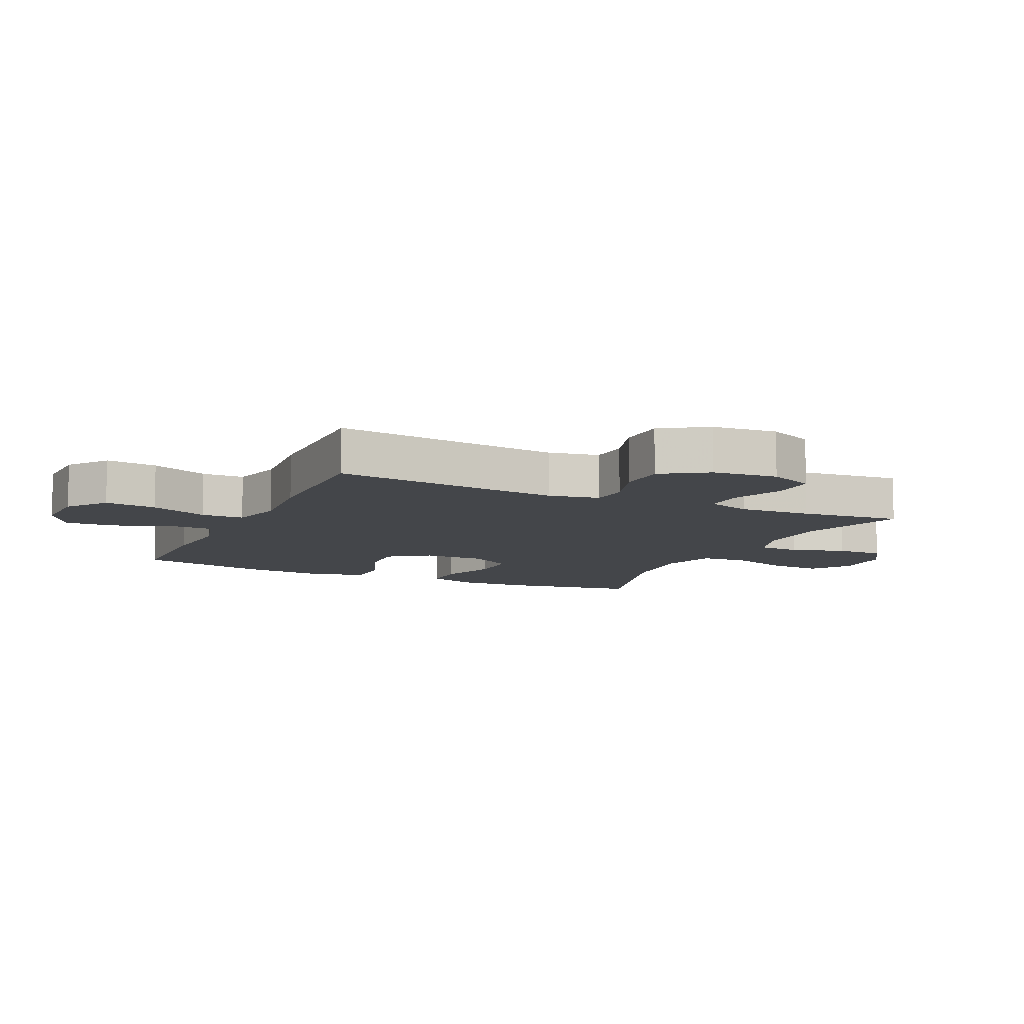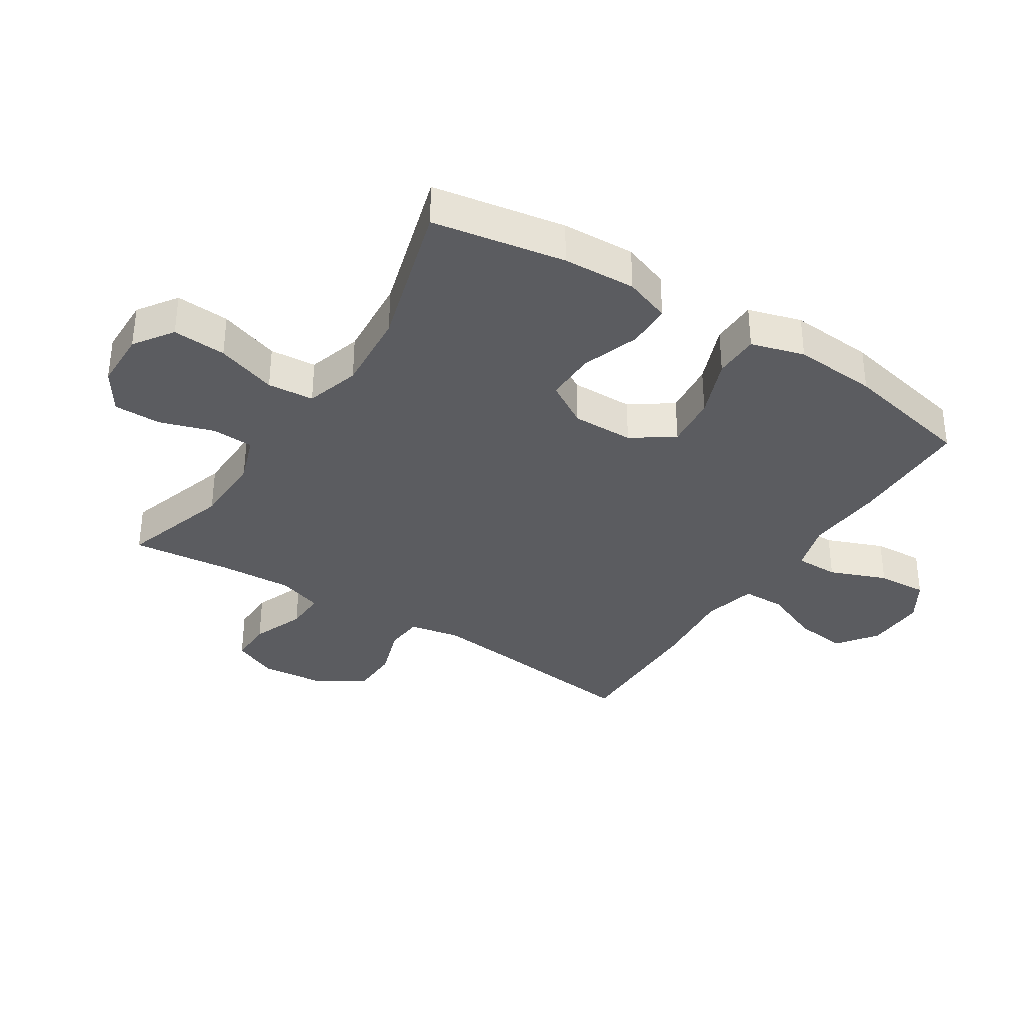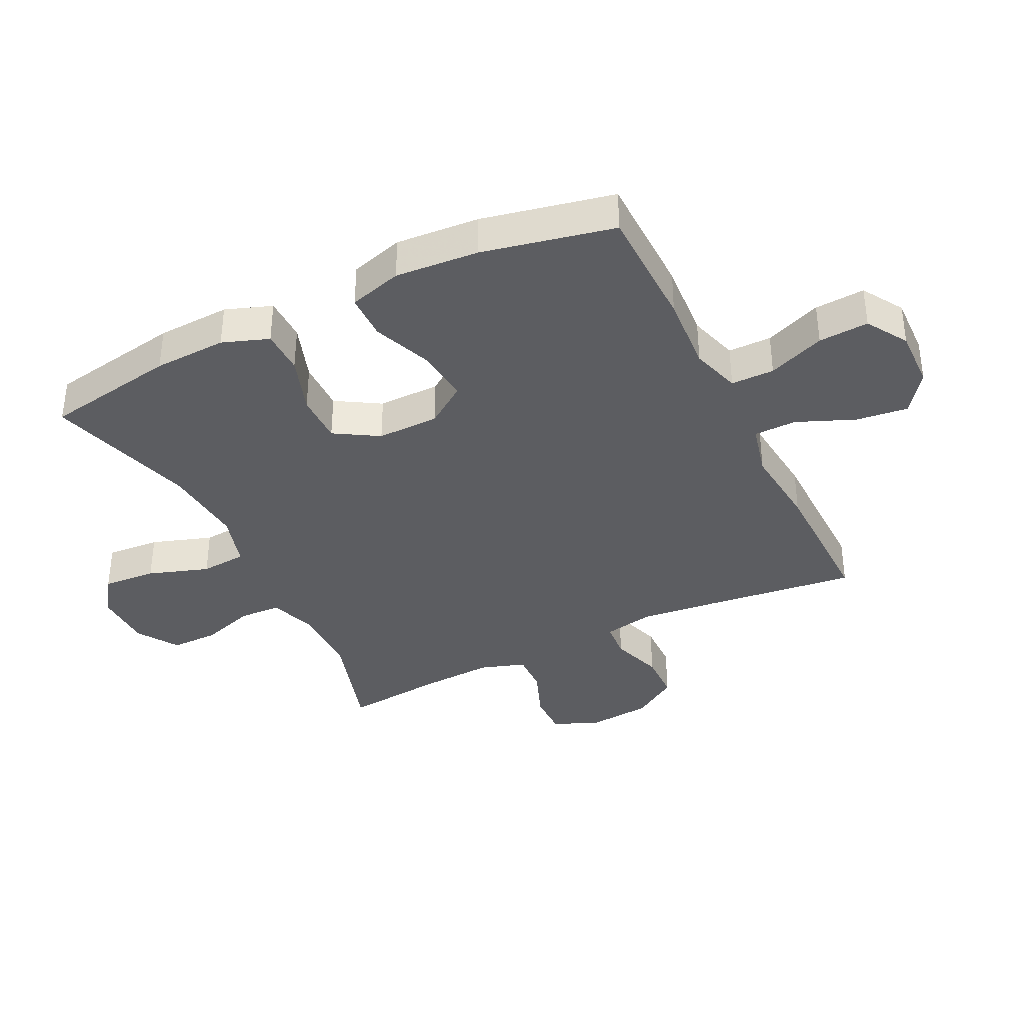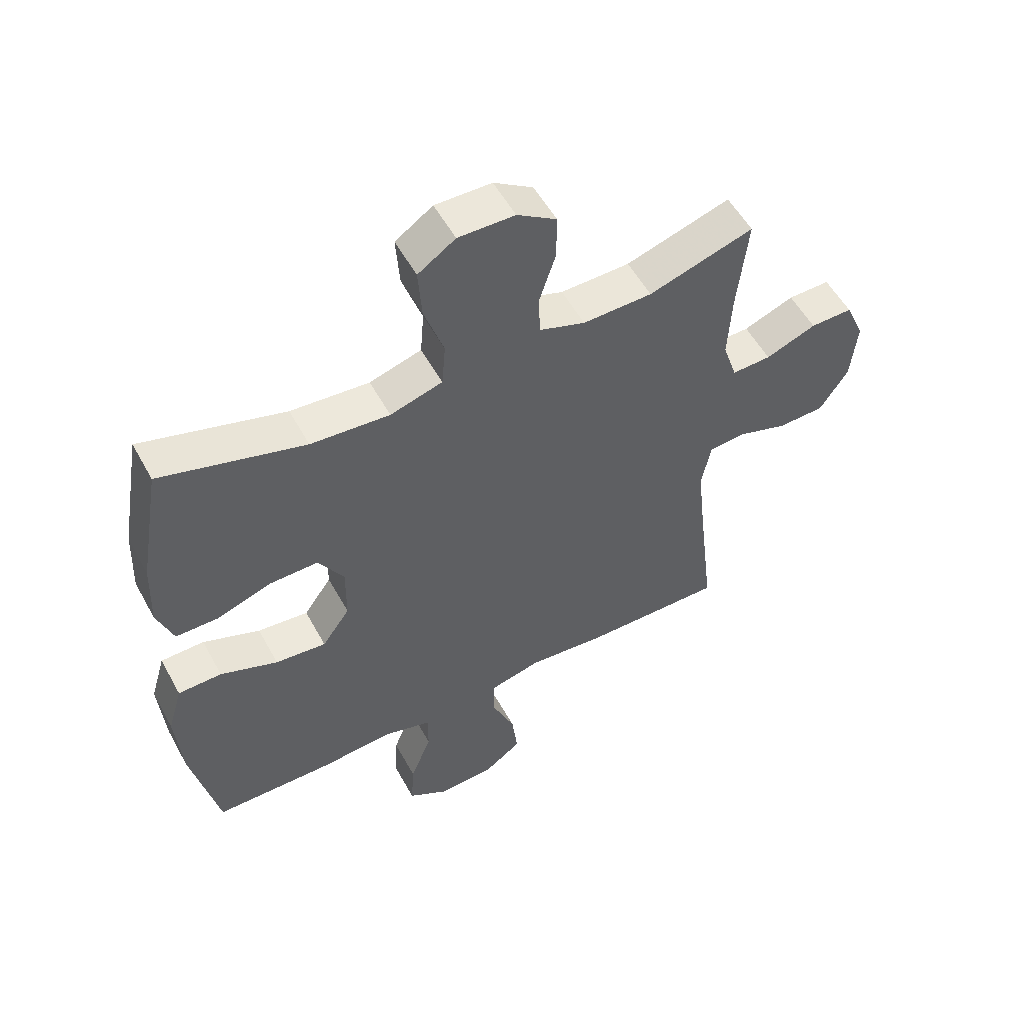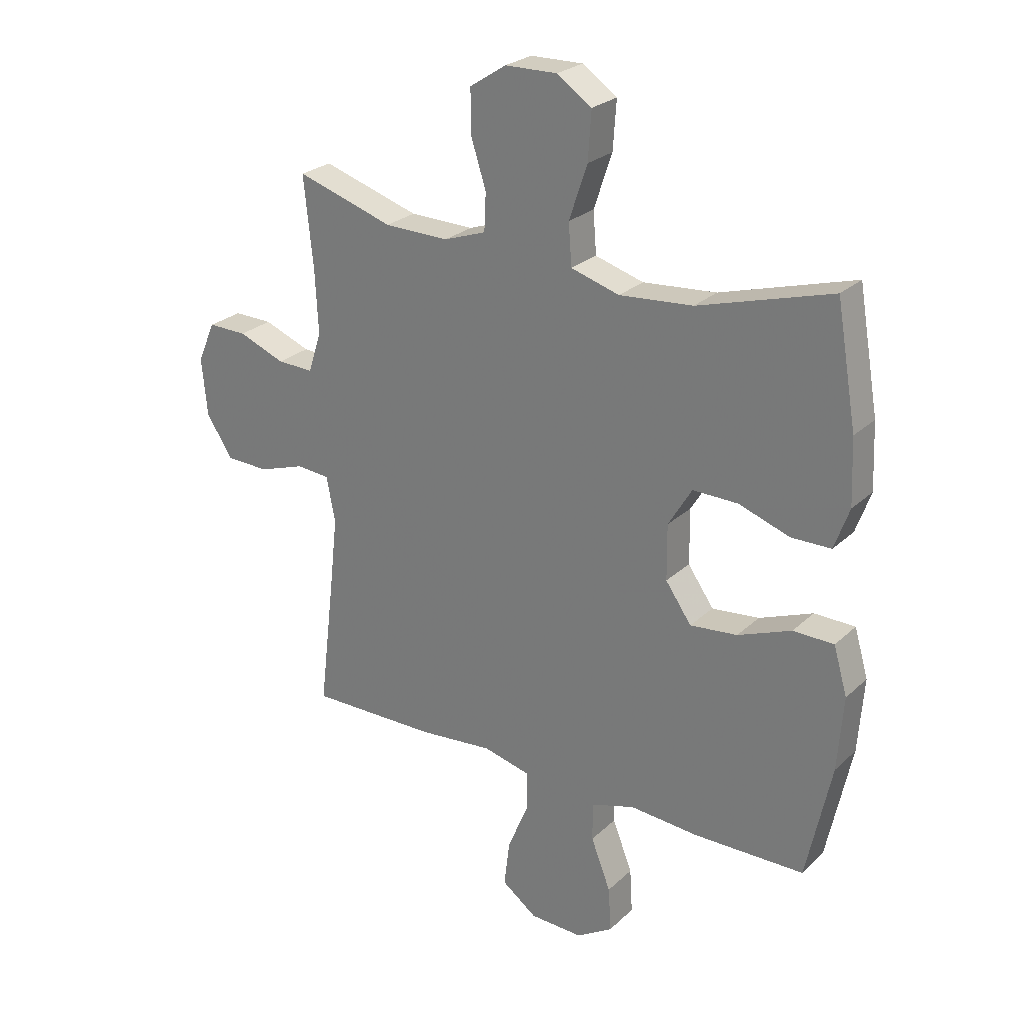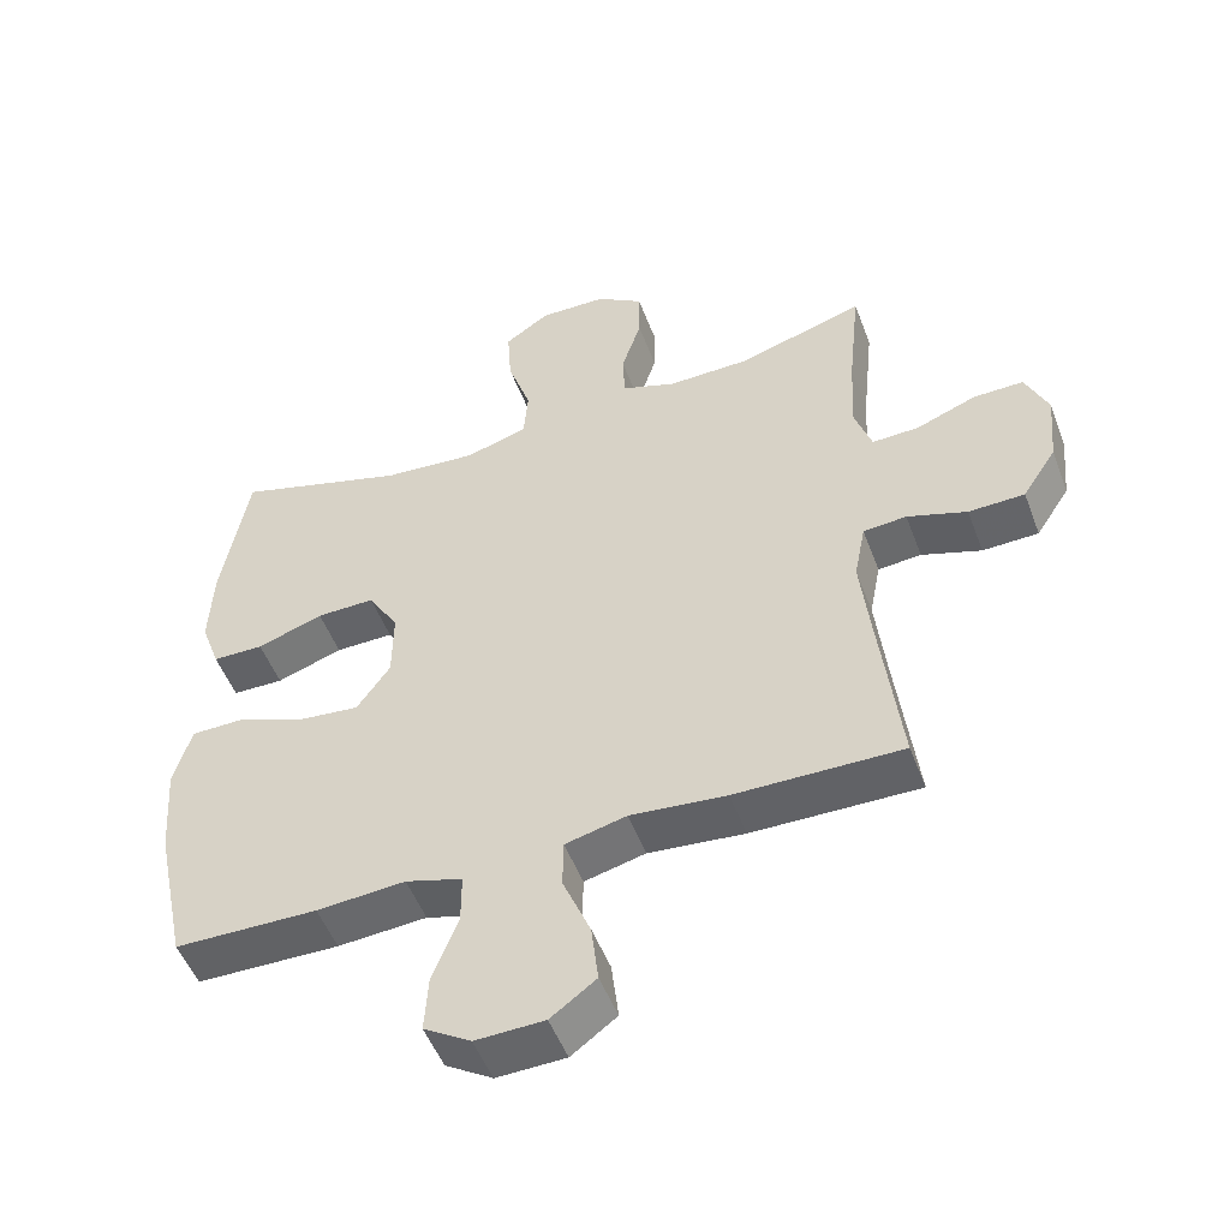
<metadata>
{"format":"obj","ext":"obj","renderer":"f3d","projection":"perspective","resolution":1024,"background":"white","views":[{"elev":-9.5,"azim":-115.1,"up":"+Y"},{"elev":-34.9,"azim":57.3,"up":"+Y"},{"elev":-37.0,"azim":116.2,"up":"+Y"},{"elev":54.7,"azim":151.6,"up":"+Z"},{"elev":25.6,"azim":34.9,"up":"+Z"},{"elev":-51.0,"azim":-159.6,"up":"+Z"}]}
</metadata>
<code>
v -0.5 0.07 -0.5
v -0.471 0.07 -0.257
v -0.457 0.07 -0.13
v -0.473 0.07 -0.048
v -0.534 0.07 -0.043
v -0.618 0.07 -0.071
v -0.697 0.07 -0.069
v -0.745 0.07 0.005
v -0.755 0.07 0.11
v -0.723 0.07 0.183
v -0.652 0.07 0.182
v -0.567 0.07 0.149
v -0.501 0.07 0.147
v -0.477 0.07 0.22
v -0.483 0.07 0.336
v -0.5 0.07 0.5
v -0.323 0.07 0.445
v -0.206 0.07 0.443
v -0.129 0.07 0.47
v -0.126 0.07 0.538
v -0.154 0.07 0.625
v -0.154 0.07 0.702
v -0.088 0.07 0.745
v 0.007 0.07 0.747
v 0.07 0.07 0.704
v 0.064 0.07 0.617
v 0.031 0.07 0.519
v 0.037 0.07 0.444
v 0.125 0.07 0.418
v 0.258 0.07 0.429
v 0.5 0.07 0.5
v 0.537 0.07 0.286
v 0.542 0.07 0.168
v 0.515 0.07 0.093
v 0.443 0.07 0.092
v 0.35 0.07 0.124
v 0.268 0.07 0.125
v 0.225 0.07 0.054
v 0.226 0.07 -0.046
v 0.273 0.07 -0.113
v 0.359 0.07 -0.104
v 0.456 0.07 -0.066
v 0.53 0.07 -0.067
v 0.555 0.07 -0.153
v 0.545 0.07 -0.288
v 0.5 0.07 -0.5
v 0.299 0.07 -0.503
v 0.174 0.07 -0.494
v 0.094 0.07 -0.518
v 0.094 0.07 -0.588
v 0.13 0.07 -0.68
v 0.135 0.07 -0.761
v 0.069 0.07 -0.802
v -0.028 0.07 -0.799
v -0.092 0.07 -0.752
v -0.082 0.07 -0.668
v -0.043 0.07 -0.574
v -0.044 0.07 -0.505
v -0.13 0.07 -0.484
v -0.265 0.07 -0.497
v -0.5 0 -0.5
v -0.471 0 -0.257
v -0.457 0 -0.13
v -0.473 0 -0.048
v -0.534 0 -0.043
v -0.618 0 -0.071
v -0.697 0 -0.069
v -0.745 0 0.005
v -0.755 0 0.11
v -0.723 0 0.183
v -0.652 0 0.182
v -0.567 0 0.149
v -0.501 0 0.147
v -0.477 0 0.22
v -0.483 0 0.336
v -0.5 0 0.5
v -0.323 0 0.445
v -0.206 0 0.443
v -0.129 0 0.47
v -0.126 0 0.538
v -0.154 0 0.625
v -0.154 0 0.702
v -0.088 0 0.745
v 0.007 0 0.747
v 0.07 0 0.704
v 0.064 0 0.617
v 0.031 0 0.519
v 0.037 0 0.444
v 0.125 0 0.418
v 0.258 0 0.429
v 0.5 0 0.5
v 0.537 0 0.286
v 0.542 0 0.168
v 0.515 0 0.093
v 0.443 0 0.092
v 0.35 0 0.124
v 0.268 0 0.125
v 0.225 0 0.054
v 0.226 0 -0.046
v 0.273 0 -0.113
v 0.359 0 -0.104
v 0.456 0 -0.066
v 0.53 0 -0.067
v 0.555 0 -0.153
v 0.545 0 -0.288
v 0.5 0 -0.5
v 0.299 0 -0.503
v 0.174 0 -0.494
v 0.094 0 -0.518
v 0.094 0 -0.588
v 0.13 0 -0.68
v 0.135 0 -0.761
v 0.069 0 -0.802
v -0.028 0 -0.799
v -0.092 0 -0.752
v -0.082 0 -0.668
v -0.043 0 -0.574
v -0.044 0 -0.505
v -0.13 0 -0.484
v -0.265 0 -0.497
f 59 60 1 2
f 58 59 2 3
f 55 56 57
f 54 55 57
f 53 54 57
f 52 53 57
f 51 52 57
f 50 51 57
f 49 50 57 58
f 58 3 4
f 49 58 4
f 48 49 4
f 46 47 48
f 45 46 48
f 44 45 48
f 43 44 48
f 42 43 48
f 41 42 48
f 40 41 48
f 39 40 48 4
f 34 35 36
f 33 34 36
f 32 33 36
f 31 32 36
f 30 31 36
f 29 30 36 37
f 28 29 37 38
f 25 26 27
f 24 25 27
f 23 24 27
f 22 23 27
f 21 22 27
f 20 21 27
f 19 20 27 28
f 39 4 5
f 38 39 5
f 28 38 5
f 19 28 5
f 18 19 5
f 10 11 12
f 9 10 12
f 8 9 12
f 7 8 12
f 6 7 12
f 5 6 12
f 5 12 13
f 5 13 14
f 18 5 14
f 17 18 14
f 17 14 15
f 15 16 17
f 62 61 120 119
f 63 62 119 118
f 117 116 115
f 117 115 114
f 117 114 113
f 117 113 112
f 117 112 111
f 117 111 110
f 118 117 110 109
f 64 63 118
f 64 118 109
f 64 109 108
f 108 107 106
f 108 106 105
f 108 105 104
f 108 104 103
f 108 103 102
f 108 102 101
f 108 101 100
f 64 108 100 99
f 96 95 94
f 96 94 93
f 96 93 92
f 96 92 91
f 96 91 90
f 97 96 90 89
f 98 97 89 88
f 87 86 85
f 87 85 84
f 87 84 83
f 87 83 82
f 87 82 81
f 87 81 80
f 88 87 80 79
f 65 64 99
f 65 99 98
f 65 98 88
f 65 88 79
f 65 79 78
f 72 71 70
f 72 70 69
f 72 69 68
f 72 68 67
f 72 67 66
f 72 66 65
f 73 72 65
f 74 73 65
f 74 65 78
f 74 78 77
f 75 74 77
f 77 76 75
f 1 61 62 2
f 2 62 63 3
f 3 63 64 4
f 4 64 65 5
f 5 65 66 6
f 6 66 67 7
f 7 67 68 8
f 8 68 69 9
f 9 69 70 10
f 10 70 71 11
f 11 71 72 12
f 12 72 73 13
f 13 73 74 14
f 14 74 75 15
f 15 75 76 16
f 16 76 77 17
f 17 77 78 18
f 18 78 79 19
f 19 79 80 20
f 20 80 81 21
f 21 81 82 22
f 22 82 83 23
f 23 83 84 24
f 24 84 85 25
f 25 85 86 26
f 26 86 87 27
f 27 87 88 28
f 28 88 89 29
f 29 89 90 30
f 30 90 91 31
f 31 91 92 32
f 32 92 93 33
f 33 93 94 34
f 34 94 95 35
f 35 95 96 36
f 36 96 97 37
f 37 97 98 38
f 38 98 99 39
f 39 99 100 40
f 40 100 101 41
f 41 101 102 42
f 42 102 103 43
f 43 103 104 44
f 44 104 105 45
f 45 105 106 46
f 46 106 107 47
f 47 107 108 48
f 48 108 109 49
f 49 109 110 50
f 50 110 111 51
f 51 111 112 52
f 52 112 113 53
f 53 113 114 54
f 54 114 115 55
f 55 115 116 56
f 56 116 117 57
f 57 117 118 58
f 58 118 119 59
f 59 119 120 60
f 60 120 61 1

</code>
